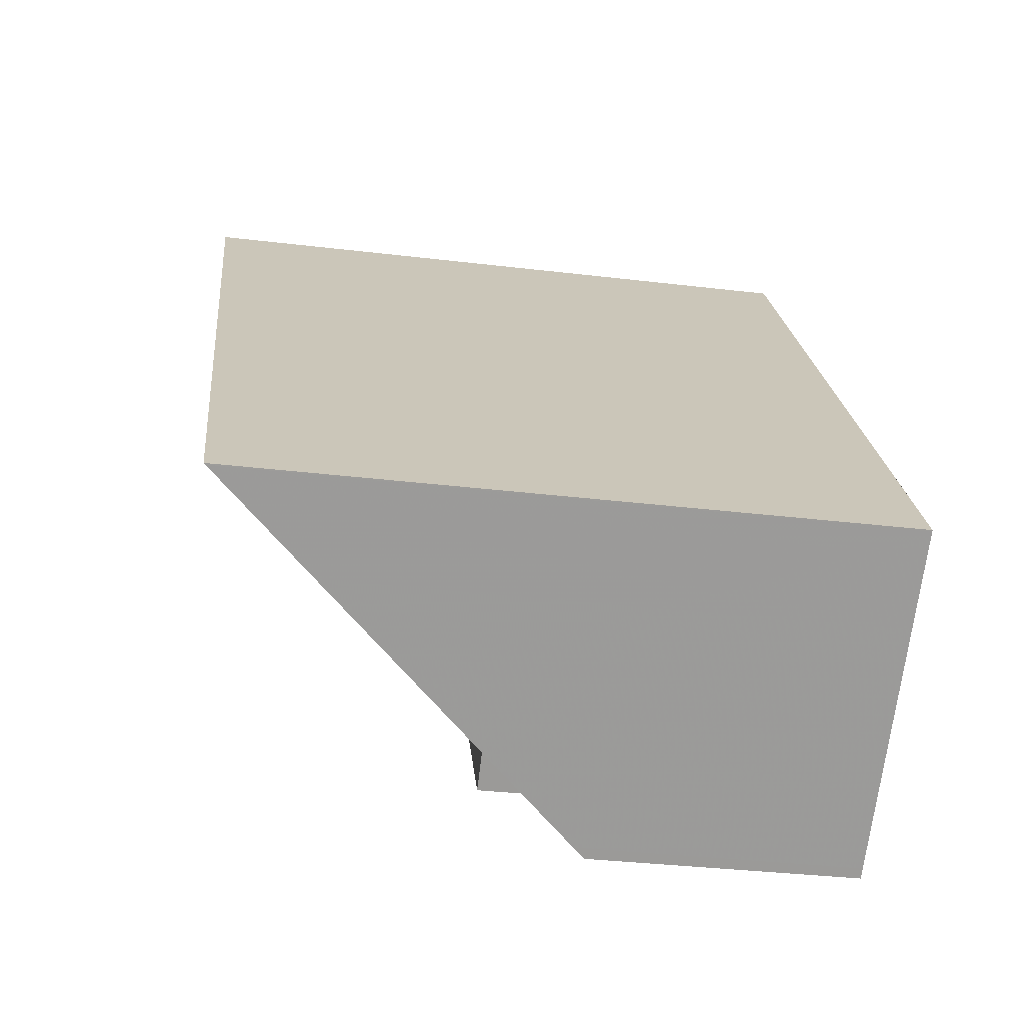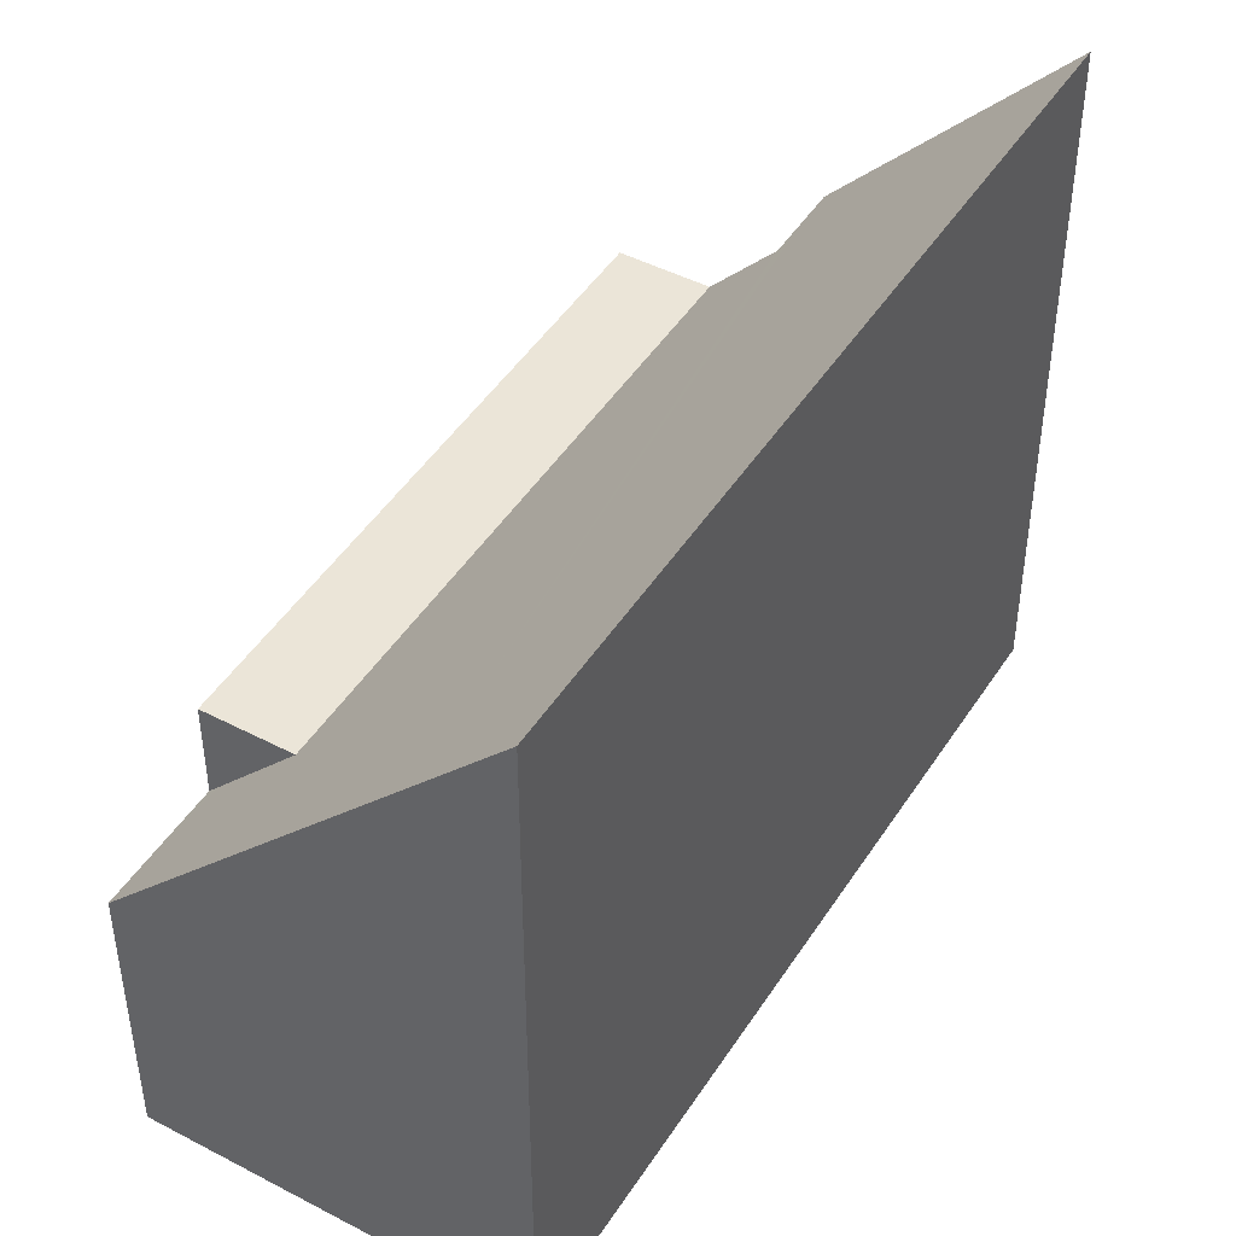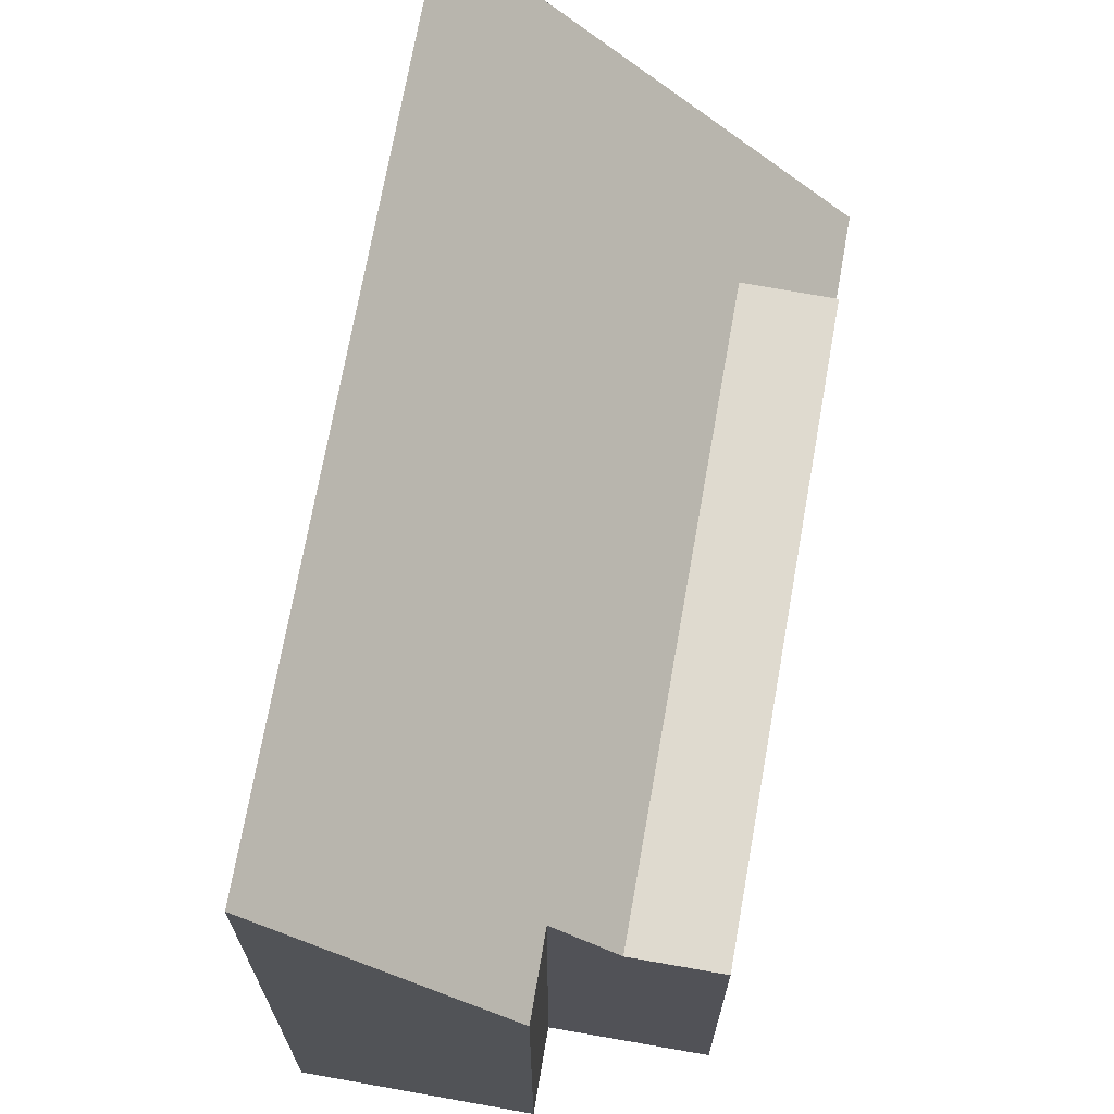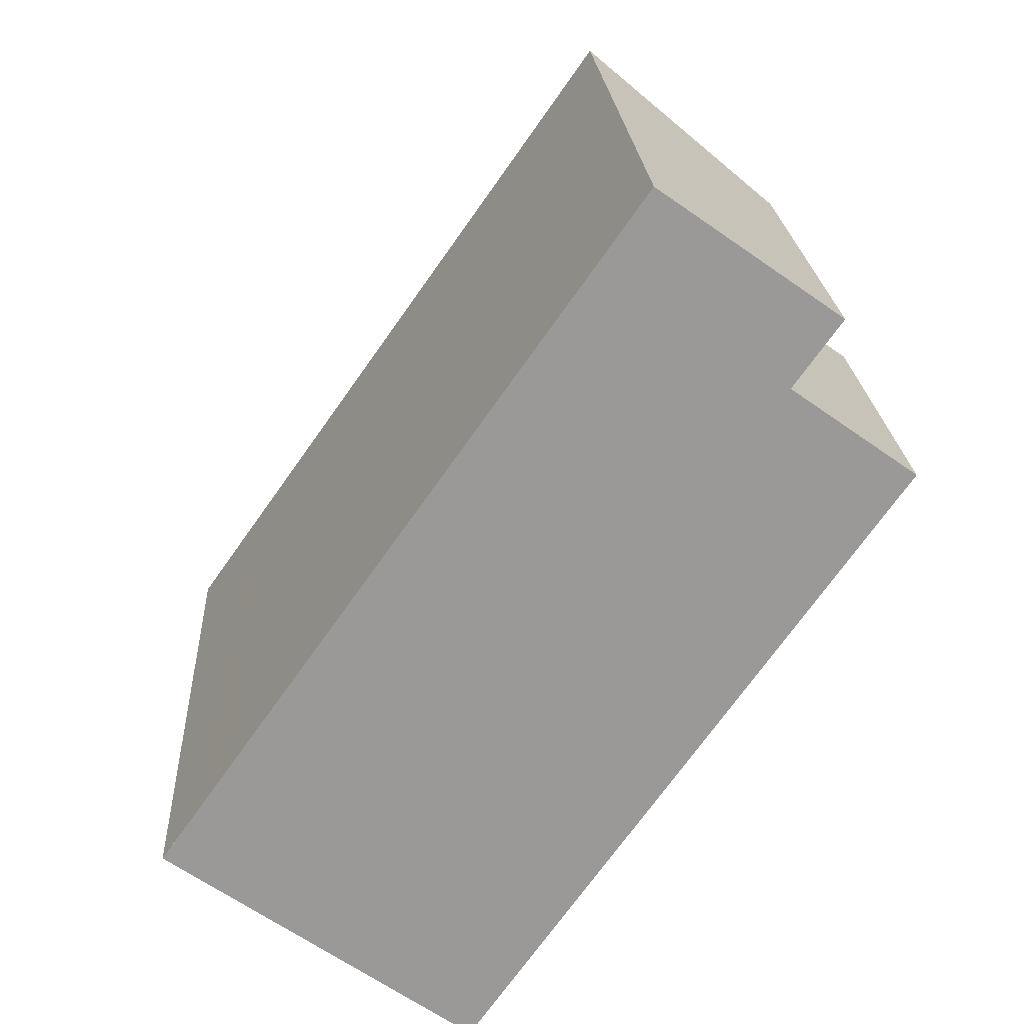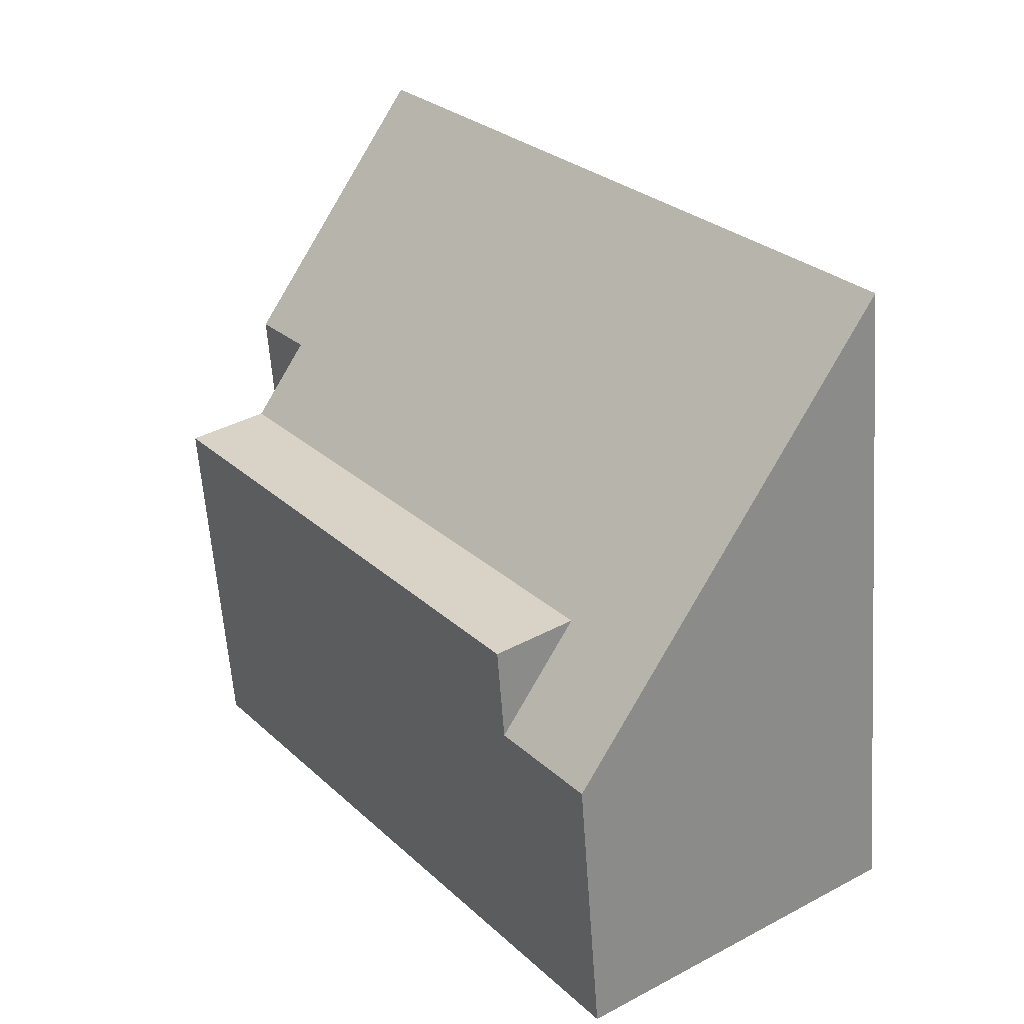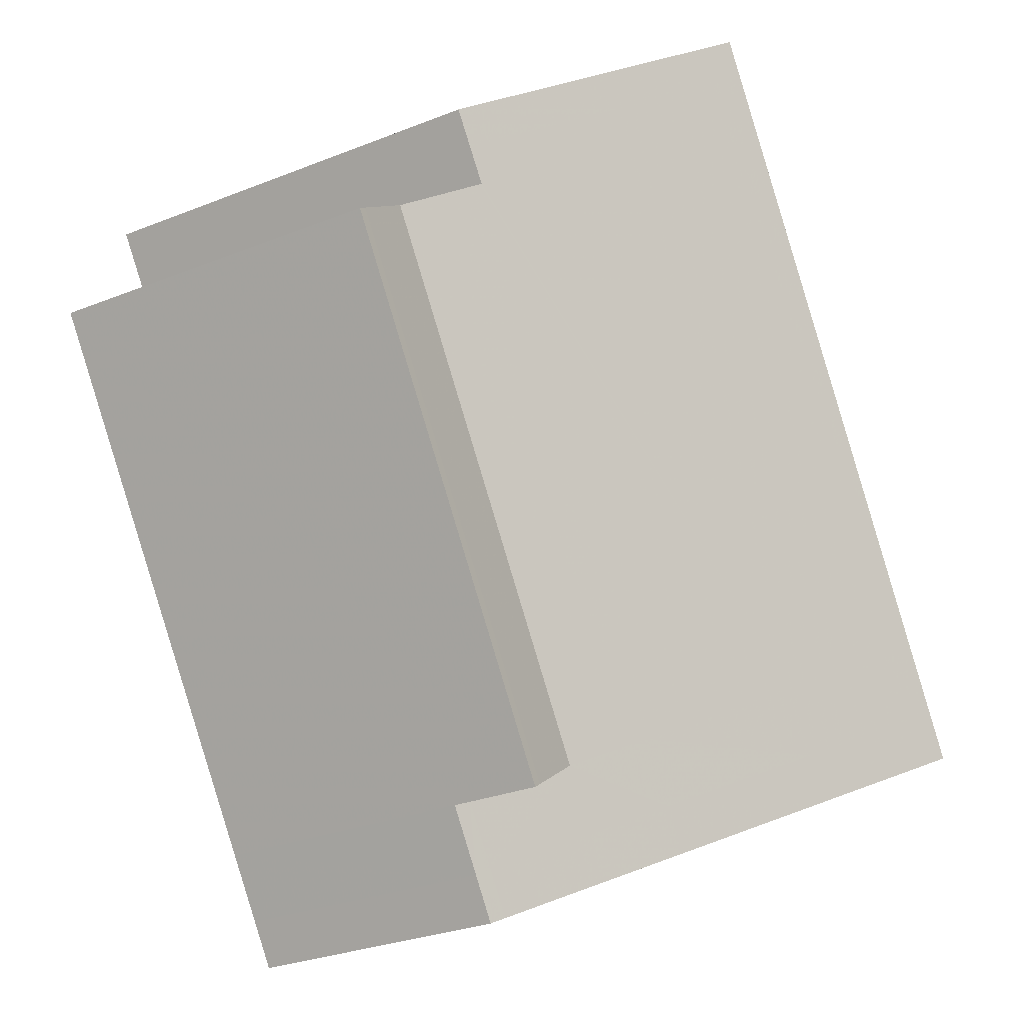
<metadata>
{"format":"obj","ext":"obj","renderer":"f3d","projection":"perspective","resolution":1024,"background":"white","views":[{"elev":-34.2,"azim":80.8,"up":"+Y"},{"elev":46.9,"azim":66.3,"up":"+Z"},{"elev":70.5,"azim":-134.7,"up":"+Z"},{"elev":21.3,"azim":176.9,"up":"+Y"},{"elev":-60.6,"azim":4.0,"up":"+Y"},{"elev":-30.1,"azim":-60.2,"up":"+Y"}]}
</metadata>
<code>
v -2135 -1769 6.417
v -2136 -1768 6.404
v -2133 -1766 9.854
v -2126 -1776 9.885
v -2130 -1779 4.055
v -2137 -1770 5.41
v -2129 -1778 5.459
v -2136 -1769 5.424
v -2133 -1766 9.856
v -2135 -1768 6.41
v -2126 -1776 9.861
v -2133 -1766 9.835
v -2133 -1766 9.834
v -2136 -1769 5.424
v -2131 -1777 4.051
v -2130 -1776 5.453
v -2131 -1777 5.438
v -2136 -1770 5.412
v -2130 -1779 4.234
v -2131 -1777 4.229
v -2131 -1777 5.44
v -2131 -1777 5.44
v -2130 -1776 5.453
v -2131 -1777 4.229
v -2130 -1776 5.453
v -2127 -1774 9.857
v -2127 -1774 9.88
v -2131 -1777 5.438
v -2131 -1777 4.051
v -2130 -1777 5.456
v -2131 -1778 4.232
v -2126 -1775 9.883
v -2126 -1775 9.859
v -2131 -1778 4.054
v -2129 -1777 6.425
v -2130 -1776 6.423
v -2135 -1769 6.403
v -2129 -1777 6.427
v -2127 -1774 9.475
v -2127 -1775 9.478
v -2133 -1766 9.45
v -2133 -1766 9.451
v -2126 -1776 9.48
v -2128 -1775 8.27
v -2128 -1776 8.273
v -2134 -1767 8.244
v -2134 -1767 8.246
v -2127 -1776 8.275
v -2135 -1768 6.41
v -2135 -1769 6.417
v -2135 -1769 0
v -2135 -1768 -8.882e-16
v -2134 -1767 8.244
v -2136 -1768 6.404
v -2136 -1768 0
v -2134 -1767 0
v -2133 -1766 9.856
v -2133 -1766 9.854
v -2133 -1766 0
v -2133 -1766 -1.776e-15
v -2126 -1776 9.861
v -2126 -1776 9.885
v -2126 -1776 0
v -2126 -1776 0
v -2131 -1778 4.054
v -2130 -1779 4.055
v -2130 -1779 0
v -2131 -1778 -8.882e-16
v -2136 -1770 5.412
v -2137 -1770 5.41
v -2137 -1770 -8.882e-16
v -2136 -1770 0
v -2130 -1779 4.234
v -2129 -1778 5.459
v -2129 -1778 0
v -2130 -1779 0
v -2135 -1769 6.403
v -2136 -1769 5.424
v -2136 -1769 0
v -2135 -1769 0
v -2127 -1774 9.88
v -2133 -1766 9.856
v -2133 -1766 -1.776e-15
v -2127 -1774 0
v -2136 -1768 6.404
v -2135 -1768 6.41
v -2135 -1768 -8.882e-16
v -2136 -1768 0
v -2126 -1776 9.48
v -2126 -1776 9.861
v -2126 -1776 0
v -2126 -1776 1.776e-15
v -2133 -1766 9.854
v -2133 -1766 9.834
v -2133 -1766 0
v -2133 -1766 0
v -2136 -1769 5.424
v -2136 -1770 5.412
v -2136 -1770 0
v -2136 -1769 0
v -2130 -1779 4.055
v -2130 -1779 4.234
v -2130 -1779 0
v -2130 -1779 0
v -2126 -1775 9.883
v -2127 -1774 9.88
v -2127 -1774 0
v -2126 -1775 1.776e-15
v -2137 -1770 5.41
v -2131 -1777 5.438
v -2131 -1777 0
v -2137 -1770 -8.882e-16
v -2126 -1776 9.885
v -2126 -1775 9.883
v -2126 -1775 1.776e-15
v -2126 -1776 0
v -2131 -1777 4.051
v -2131 -1778 4.054
v -2131 -1778 -8.882e-16
v -2131 -1777 0
v -2135 -1769 6.417
v -2135 -1769 6.403
v -2135 -1769 0
v -2135 -1769 0
v -2129 -1778 5.459
v -2129 -1777 6.427
v -2129 -1777 0
v -2129 -1778 0
v -2133 -1766 9.834
v -2133 -1766 9.45
v -2133 -1766 -1.776e-15
v -2133 -1766 0
v -2127 -1776 8.275
v -2126 -1776 9.48
v -2126 -1776 1.776e-15
v -2127 -1776 0
v -2133 -1766 9.45
v -2134 -1767 8.244
v -2134 -1767 0
v -2133 -1766 -1.776e-15
v -2129 -1777 6.427
v -2127 -1776 8.275
v -2127 -1776 0
v -2129 -1777 0
v -2137 -1770 0
v -2135 -1769 0
v -2136 -1768 0
v -2133 -1766 0
v -2126 -1776 0
v -2130 -1779 0
f 13 3 9 12
f 31 24 25 30
f 33 26 27 32
f 45 35 36 44
f 47 10 2 46
f 21 16 20
f 34 29 24 31
f 20 15 17 21
f 22 18 14 23
f 26 12 9 27
f 44 36 37 1 10 47
f 28 6 18 22
f 30 7 19 31
f 32 4 11 33
f 48 38 35 45
f 31 19 5 34
f 35 30 25 36
f 36 25 8 37
f 38 7 30 35
f 39 26 33 40
f 41 13 12 42
f 42 12 26 39
f 40 33 11 43
f 44 39 40 45
f 46 41 42 47
f 47 42 39 44
f 45 40 43 48
f 50 51 52 49
f 54 55 56 53
f 58 59 60 57
f 62 63 64 61
f 66 67 68 65
f 70 71 72 69
f 74 75 76 73
f 78 79 80 77
f 82 83 84 81
f 86 87 88 85
f 90 91 92 89
f 94 95 96 93
f 98 99 100 97
f 102 103 104 101
f 106 107 108 105
f 110 111 112 109
f 114 115 116 113
f 118 119 120 117
f 122 123 124 121
f 126 127 128 125
f 130 131 132 129
f 134 135 136 133
f 138 139 140 137
f 142 143 144 141
f 146 147 148 149 150 145

</code>
